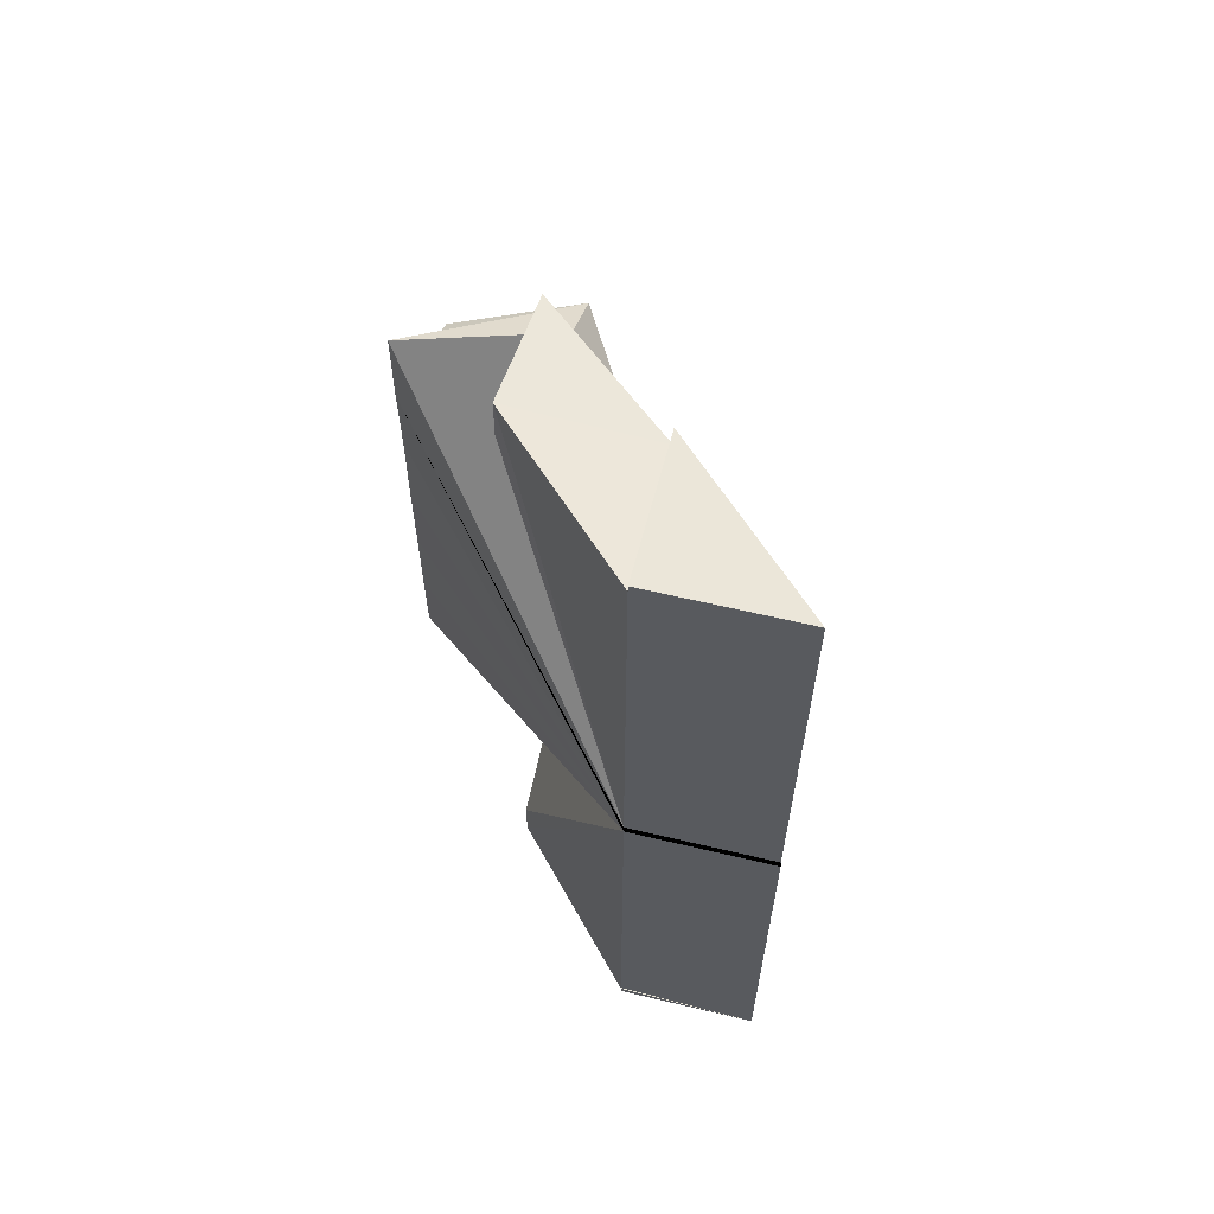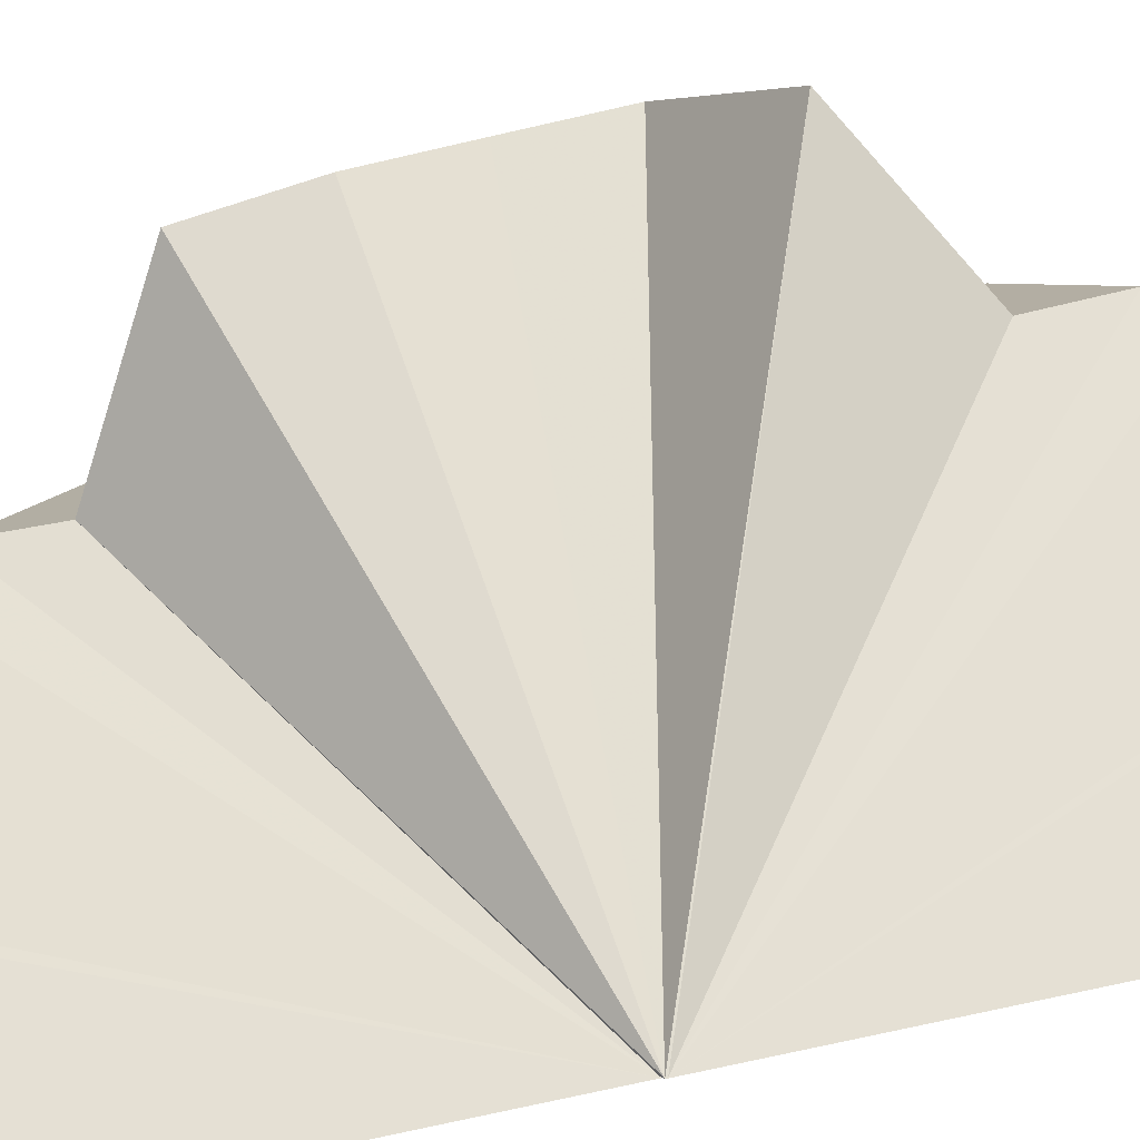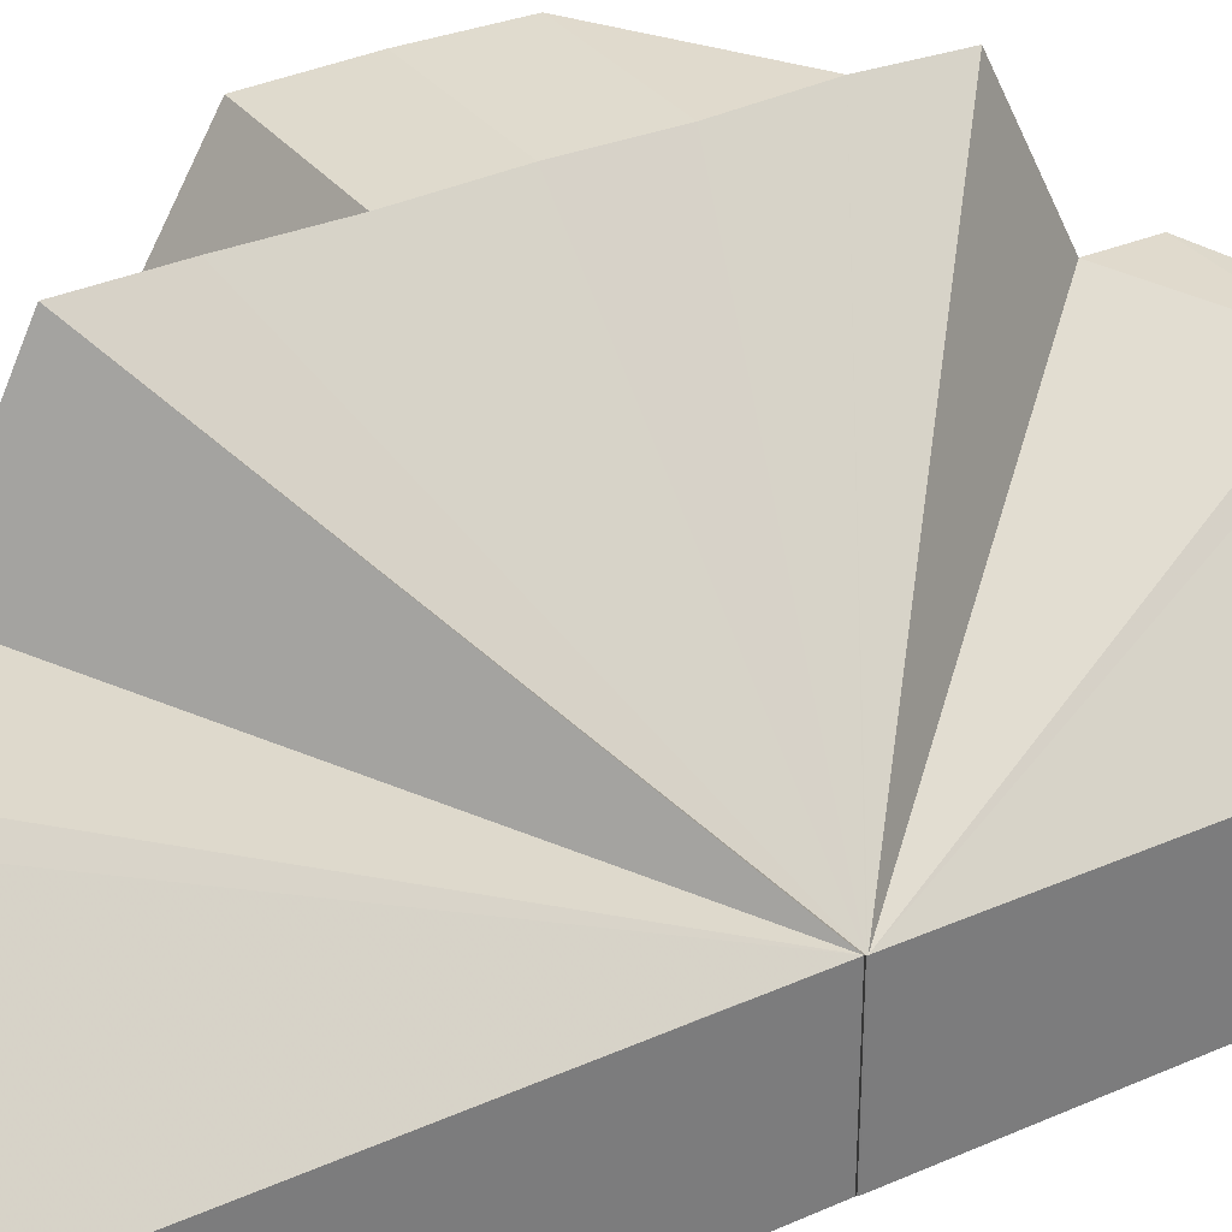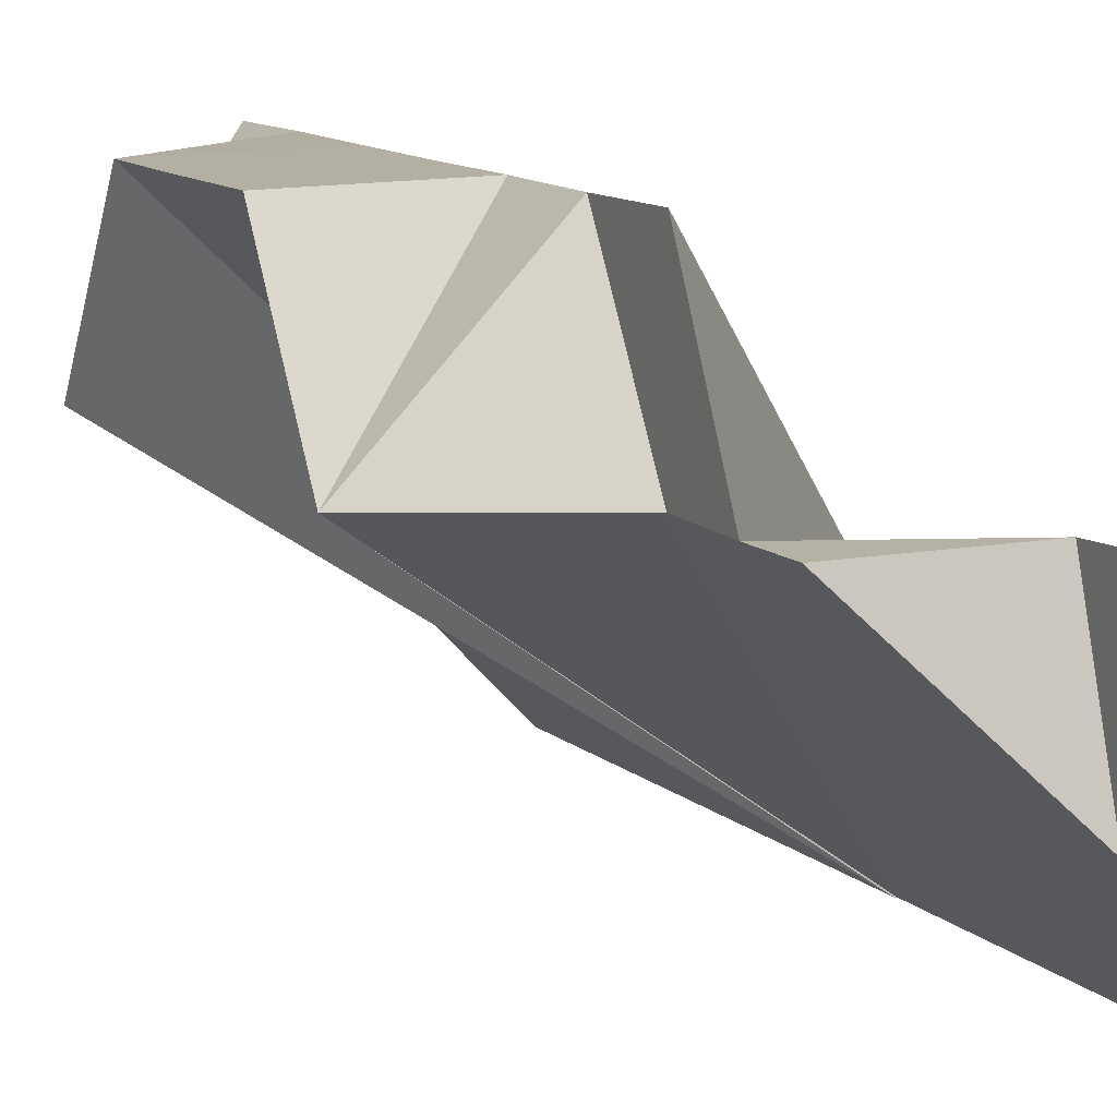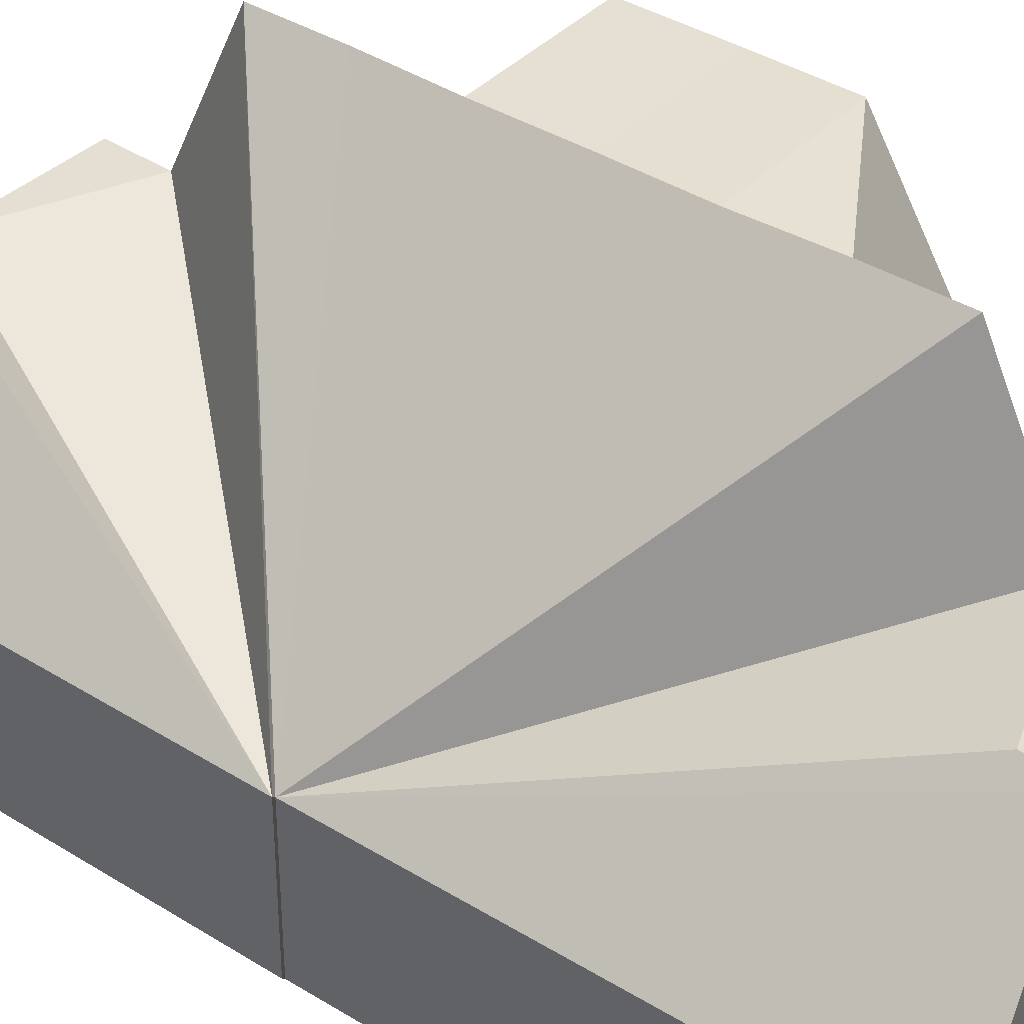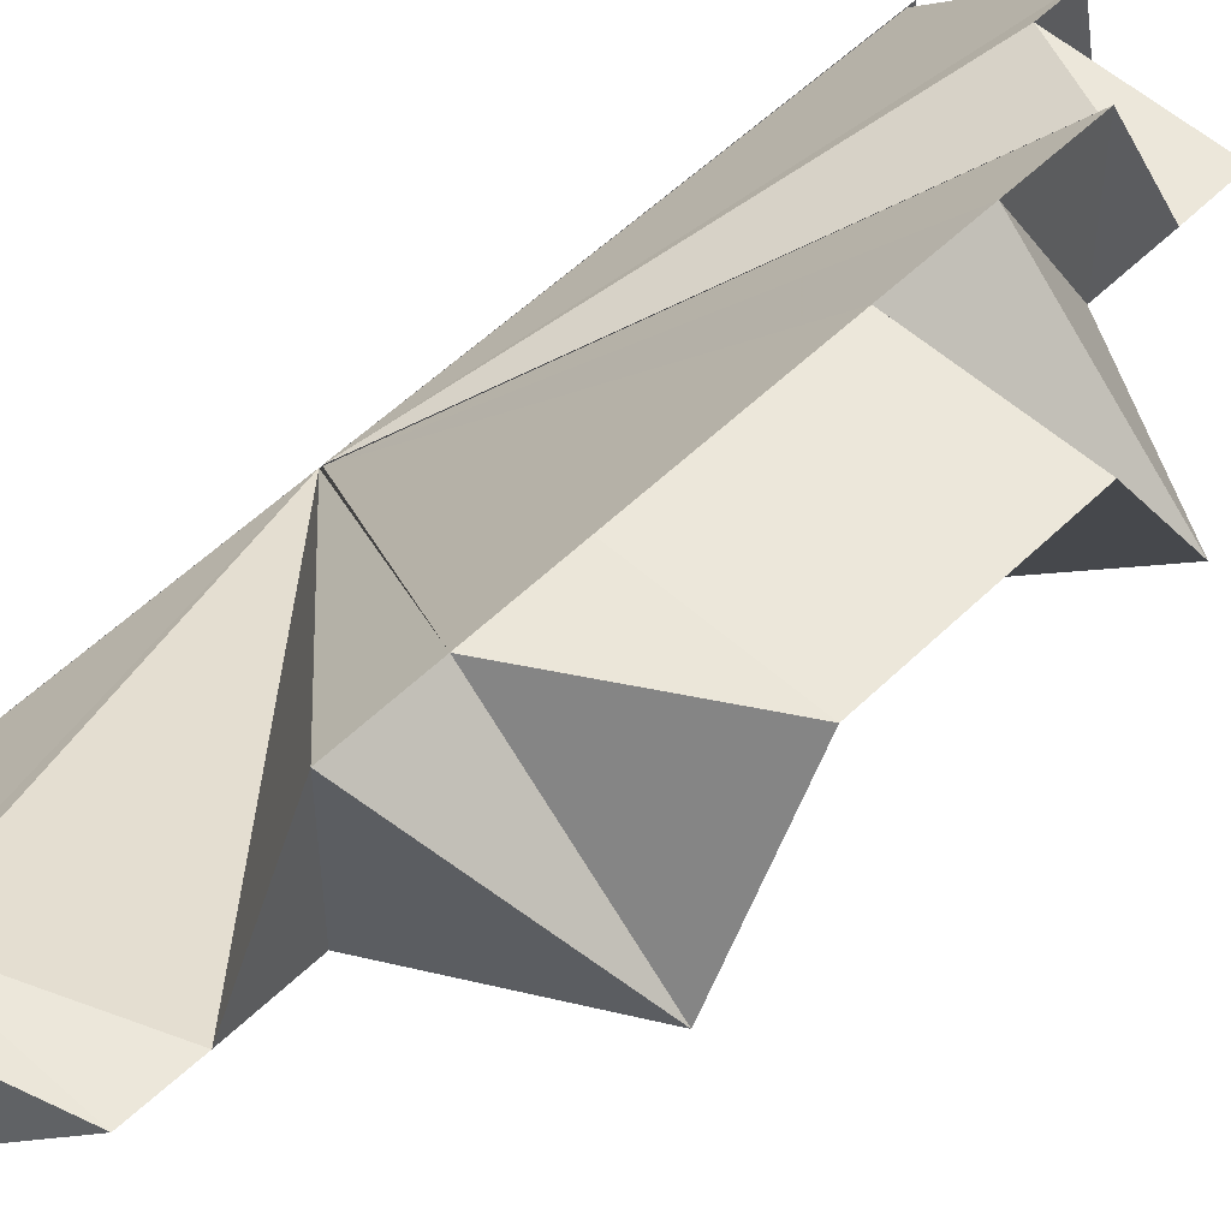
<metadata>
{"format":"obj","ext":"obj","renderer":"f3d","projection":"perspective","resolution":1024,"background":"white","views":[{"elev":62.4,"azim":-75.6,"up":"+Z"},{"elev":-79.2,"azim":102.3,"up":"+Y"},{"elev":32.3,"azim":-122.0,"up":"+Y"},{"elev":11.2,"azim":153.5,"up":"+Y"},{"elev":37.9,"azim":-51.7,"up":"+Y"},{"elev":53.7,"azim":43.9,"up":"+Y"}]}
</metadata>
<code>
o 372
v 2162 1863 11.54
v 2162 1863 11.54
v 2162 1863 11.54
v 2162 1863 11.54
v 2162 1863 11.54
v 2162 1863 11.54
v 2162 1863 11.54
v 2162 1863 11.57
v 2162 1863 11.54
v 2162 1863 11.54
v 2162 1863 11.54
v 2162 1863 11.54
v 2162 1863 11.57
v 2162 1863 11.56
v 2162 1863 11.57
v 2162 1863 11.58
v 2162 1863 11.58
v 2162 1863 11.56
v 2162 1863 11.56
v 2162 1863 11.57
v 2162 1863 11.57
v 2162 1863 11.56
v 2162 1863 11.56
v 2162 1863 11.55
v 2162 1863 11.55
v 2162 1863 11.56
v 2162 1863 11.55
v 2162 1863 11.55
v 2162 1863 11.57
v 2162 1863 11.55
v 2162 1863 11.54
v 2162 1863 11.54
v 2162 1863 11.54
v 2162 1863 11.54
v 2162 1863 11.54
v 2162 1863 11.55
v 2162 1863 11.54
v 2162 1863 11.54
v 2162 1863 11.55
v 2162 1863 11.54
v 2162 1863 11.55
v 2162 1863 11.54
v 2162 1863 11.54
v 2162 1863 11.57
v 2162 1863 11.57
v 2162 1863 11.57
v 2162 1863 11.57
v 2162 1863 11.56
v 2162 1863 11.56
v 2162 1863 11.55
v 2162 1863 11.57
v 2162 1863 11.56
v 2162 1863 11.56
v 2162 1863 11.56
v 2162 1863 11.56
v 2162 1863 11.57
v 2162 1863 11.58
v 2162 1863 11.57
v 2162 1863 11.58
v 2162 1863 11.58
v 2162 1863 11.58
v 2162 1863 11.58
v 2162 1863 11.57
v 2162 1863 11.57
v 2162 1863 11.6
v 2162 1863 11.6
v 2162 1863 11.6
v 2162 1863 11.57
v 2162 1863 11.6
v 2162 1863 11.6
v 2162 1863 11.6
v 2162 1863 11.6
v 2162 1863 11.6
v 2162 1863 11.6
v 2162 1863 11.6
v 2162 1863 11.6
v 2162 1863 11.59
v 2162 1863 11.58
v 2162 1863 11.57
v 2162 1863 11.59
v 2162 1863 11.58
v 2162 1863 11.58
v 2162 1863 11.59
v 2162 1863 11.59
v 2162 1863 11.6
v 2162 1863 11.59
v 2162 1863 11.6
v 2162 1863 11.6
v 2162 1863 11.6
v 2162 1863 11.6
v 2162 1863 11.6
v 2162 1863 11.6
v 2162 1863 11.6
v 2162 1863 11.6
v 2162 1863 11.6
v 2162 1863 11.59
v 2162 1863 11.59
v 2162 1863 11.58
v 2162 1863 11.54
v 2162 1863 11.54
v 2162 1863 11.57
v 2162 1863 11.54
v 2162 1863 11.54
v 2162 1863 11.54
v 2162 1863 11.6
v 2162 1863 11.6
v 2162 1863 11.6
f 1 2 3
f 4 5 3
f 6 7 5
f 8 9 2
f 8 10 9
f 8 11 12
f 8 12 13
f 14 15 13
f 16 17 15
f 18 19 14
f 20 16 21
f 22 20 21
f 23 22 21
f 24 18 25
f 26 14 25
f 27 25 28
f 25 14 29
f 30 25 29
f 31 32 29
f 33 32 34
f 35 36 29
f 37 35 29
f 8 30 38
f 38 39 40
f 8 41 39
f 42 40 43
f 44 45 8
f 45 46 47
f 47 48 41
f 47 49 48
f 8 47 50
f 21 47 8
f 47 51 52
f 52 51 53
f 52 54 55
f 51 56 54
f 47 57 51
f 51 57 58
f 57 59 56
f 47 60 57
f 60 61 59
f 57 60 62
f 47 63 60
f 64 63 47
f 65 66 64
f 66 67 68
f 69 67 70
f 63 68 71
f 63 71 72
f 73 72 74
f 75 74 76
f 77 68 15
f 78 77 79
f 80 77 81
f 82 83 81
f 83 84 77
f 84 85 64
f 77 86 64
f 87 88 64
f 89 88 90
f 63 91 86
f 63 92 91
f 63 93 94
f 91 94 95
f 91 95 96
f 63 96 97
f 63 97 98
f 99 100 101
f 102 103 104
f 105 106 107

</code>
